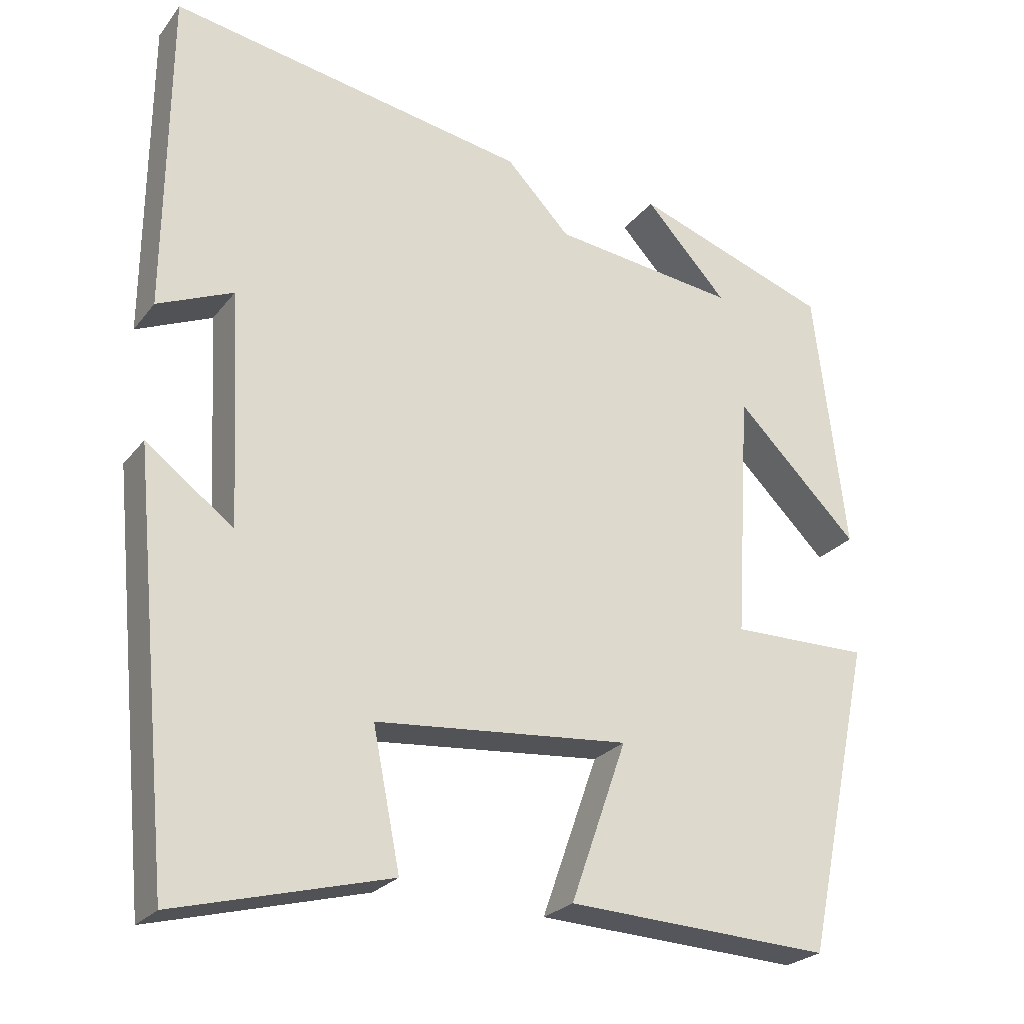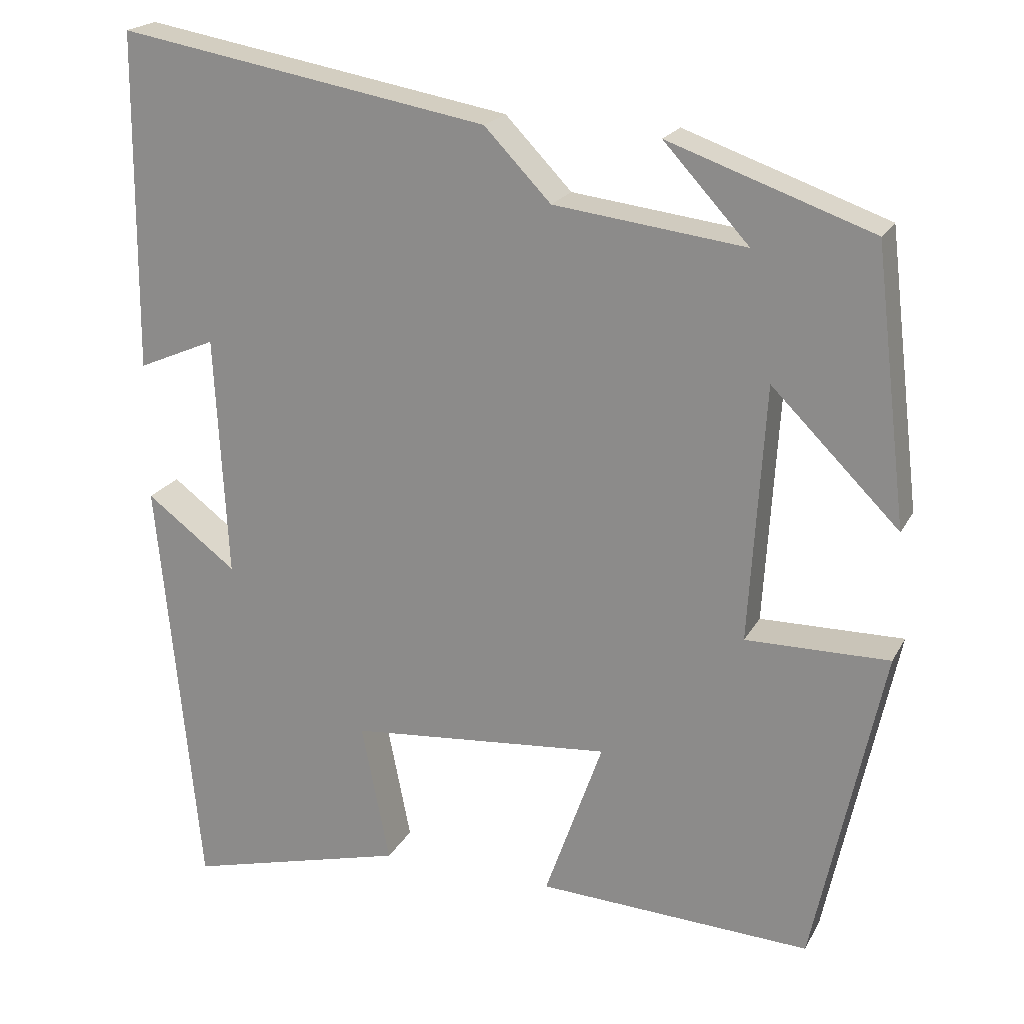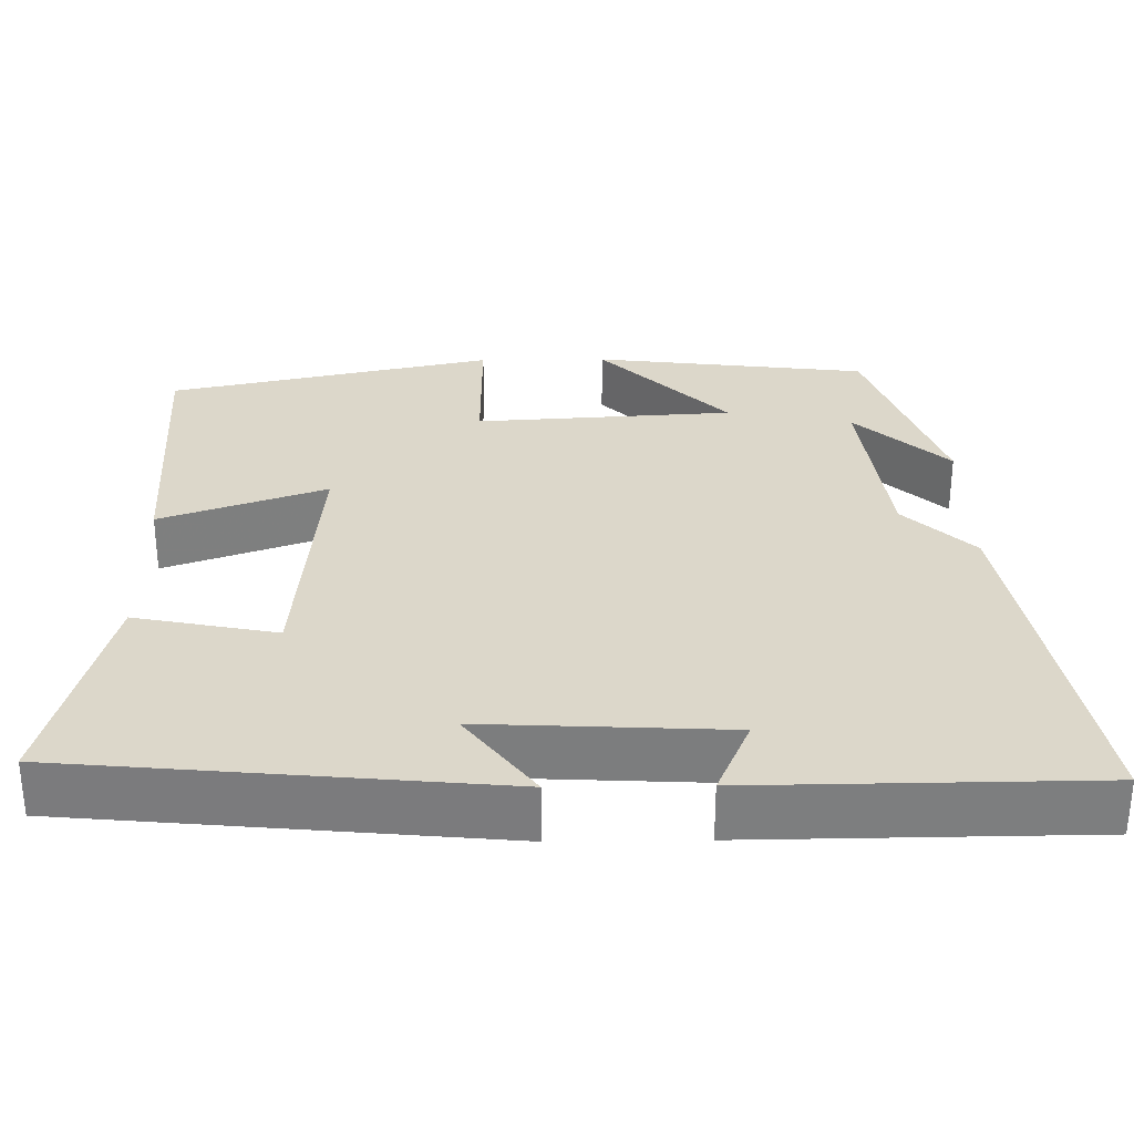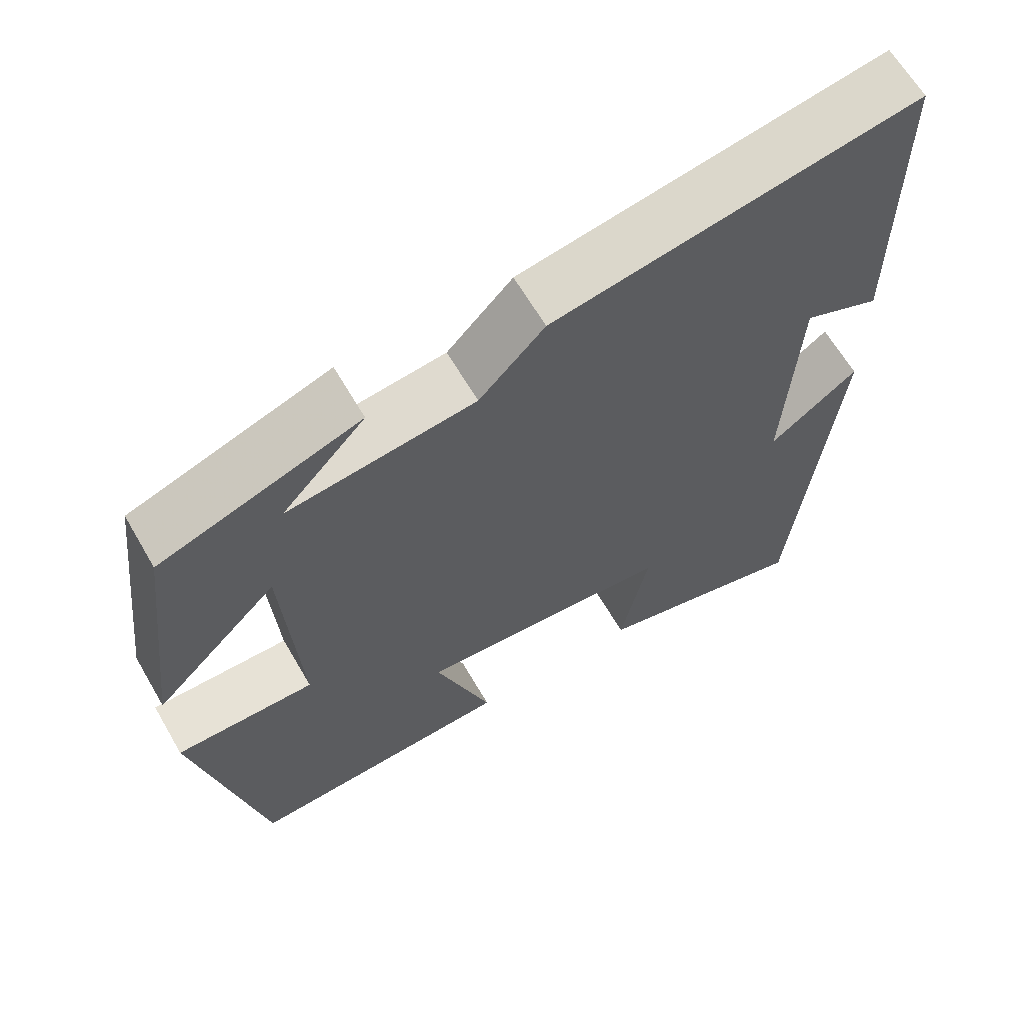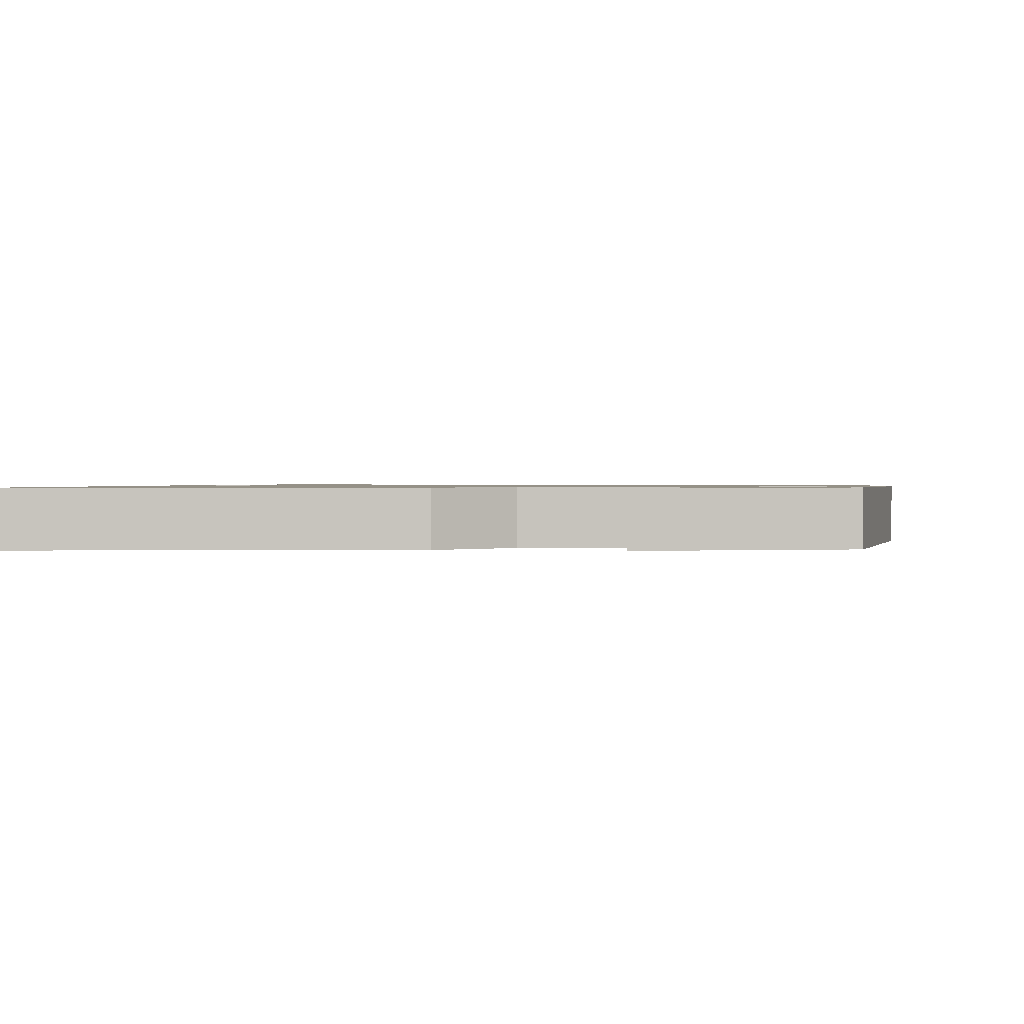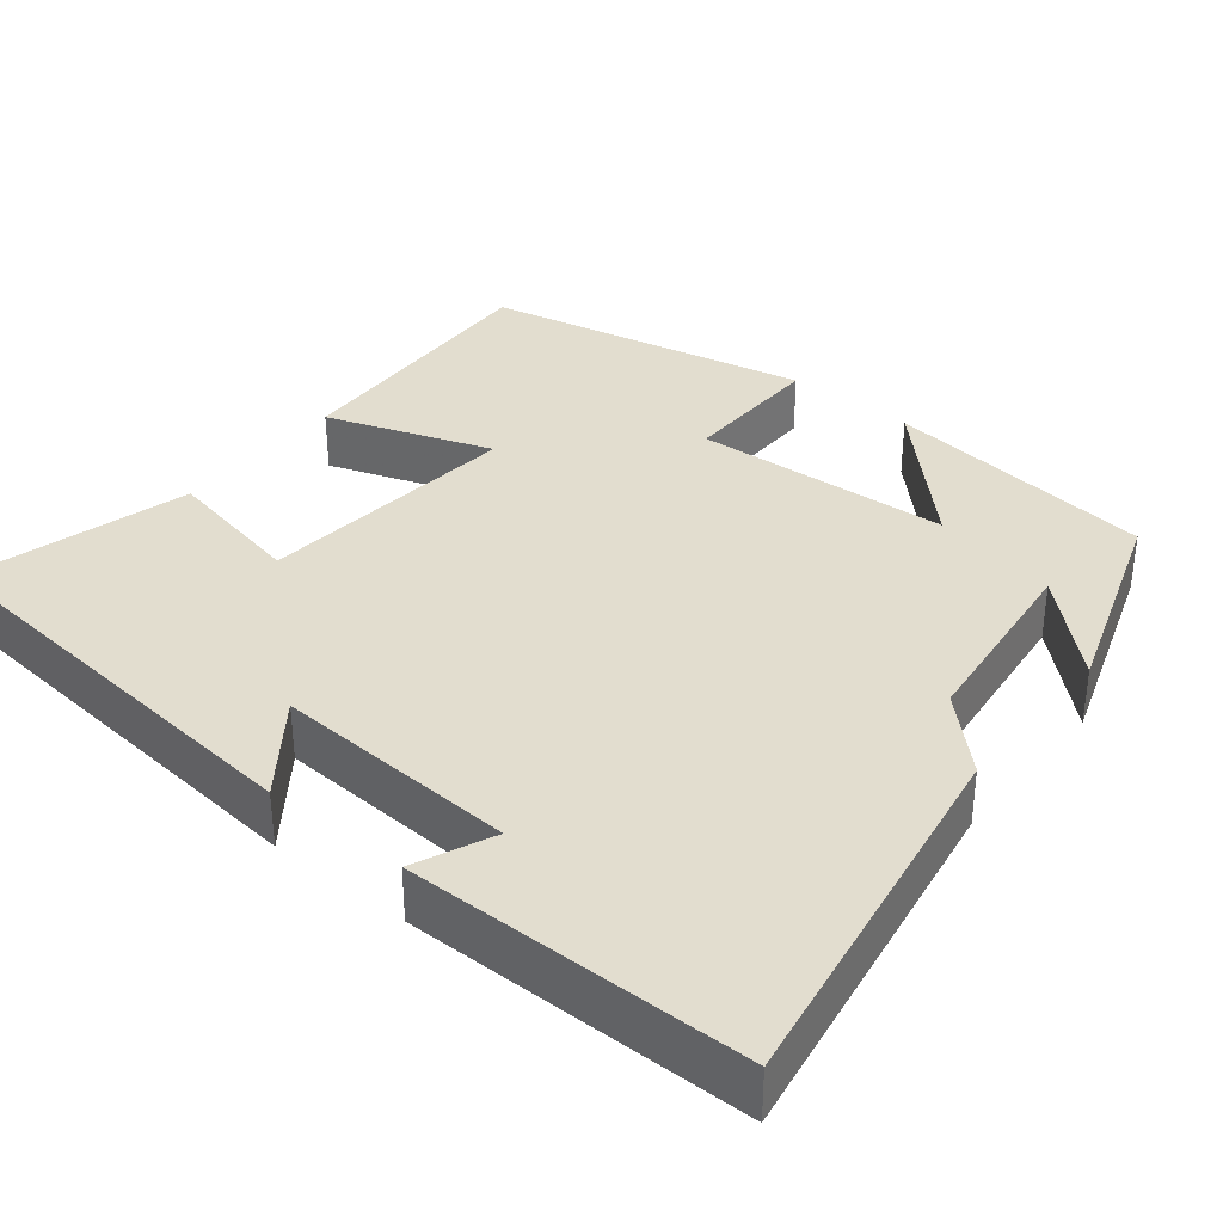
<metadata>
{"format":"obj","ext":"obj","renderer":"f3d","projection":"perspective","resolution":1024,"background":"white","views":[{"elev":-24.8,"azim":-28.5,"up":"+Z"},{"elev":20.6,"azim":21.4,"up":"+Z"},{"elev":30.8,"azim":-90.8,"up":"+Y"},{"elev":64.2,"azim":149.8,"up":"+Z"},{"elev":0.9,"azim":8.0,"up":"+Y"},{"elev":35.0,"azim":-50.8,"up":"+Y"}]}
</metadata>
<code>
v -0.496 0.07 0.583
v -0.022 0.07 0.5
v 0.063 0.07 0.412
v 0.307 0.07 0.382
v 0.198 0.07 0.5
v 0.458 0.07 0.409
v 0.5 0.07 0.06
v 0.337 0.07 0.222
v 0.317 0.07 -0.106
v 0.5 0.07 -0.104
v 0.412 0.07 -0.517
v 0.062 0.07 -0.5
v 0.136 0.07 -0.29
v -0.2 0.07 -0.32
v -0.164 0.07 -0.5
v -0.447 0.07 -0.574
v -0.5 0.07 -0.029
v -0.384 0.07 -0.116
v -0.4 0.07 0.194
v -0.5 0.07 0.151
v -0.496 0 0.583
v -0.022 0 0.5
v 0.063 0 0.412
v 0.307 0 0.382
v 0.198 0 0.5
v 0.458 0 0.409
v 0.5 0 0.06
v 0.337 0 0.222
v 0.317 0 -0.106
v 0.5 0 -0.104
v 0.412 0 -0.517
v 0.062 0 -0.5
v 0.136 0 -0.29
v -0.2 0 -0.32
v -0.164 0 -0.5
v -0.447 0 -0.574
v -0.5 0 -0.029
v -0.384 0 -0.116
v -0.4 0 0.194
v -0.5 0 0.151
f 1 2 3
f 20 1 3
f 19 20 3
f 18 19 3 4
f 16 17 18
f 15 16 18
f 14 15 18
f 13 14 18 4
f 11 12 13
f 10 11 13
f 9 10 13
f 8 9 13 4
f 7 8 4
f 6 7 4
f 4 5 6
f 23 22 21
f 23 21 40
f 23 40 39
f 24 23 39 38
f 38 37 36
f 38 36 35
f 38 35 34
f 24 38 34 33
f 33 32 31
f 33 31 30
f 33 30 29
f 24 33 29 28
f 24 28 27
f 24 27 26
f 26 25 24
f 1 21 22 2
f 2 22 23 3
f 3 23 24 4
f 4 24 25 5
f 5 25 26 6
f 6 26 27 7
f 7 27 28 8
f 8 28 29 9
f 9 29 30 10
f 10 30 31 11
f 11 31 32 12
f 12 32 33 13
f 13 33 34 14
f 14 34 35 15
f 15 35 36 16
f 16 36 37 17
f 17 37 38 18
f 18 38 39 19
f 19 39 40 20
f 20 40 21 1

</code>
